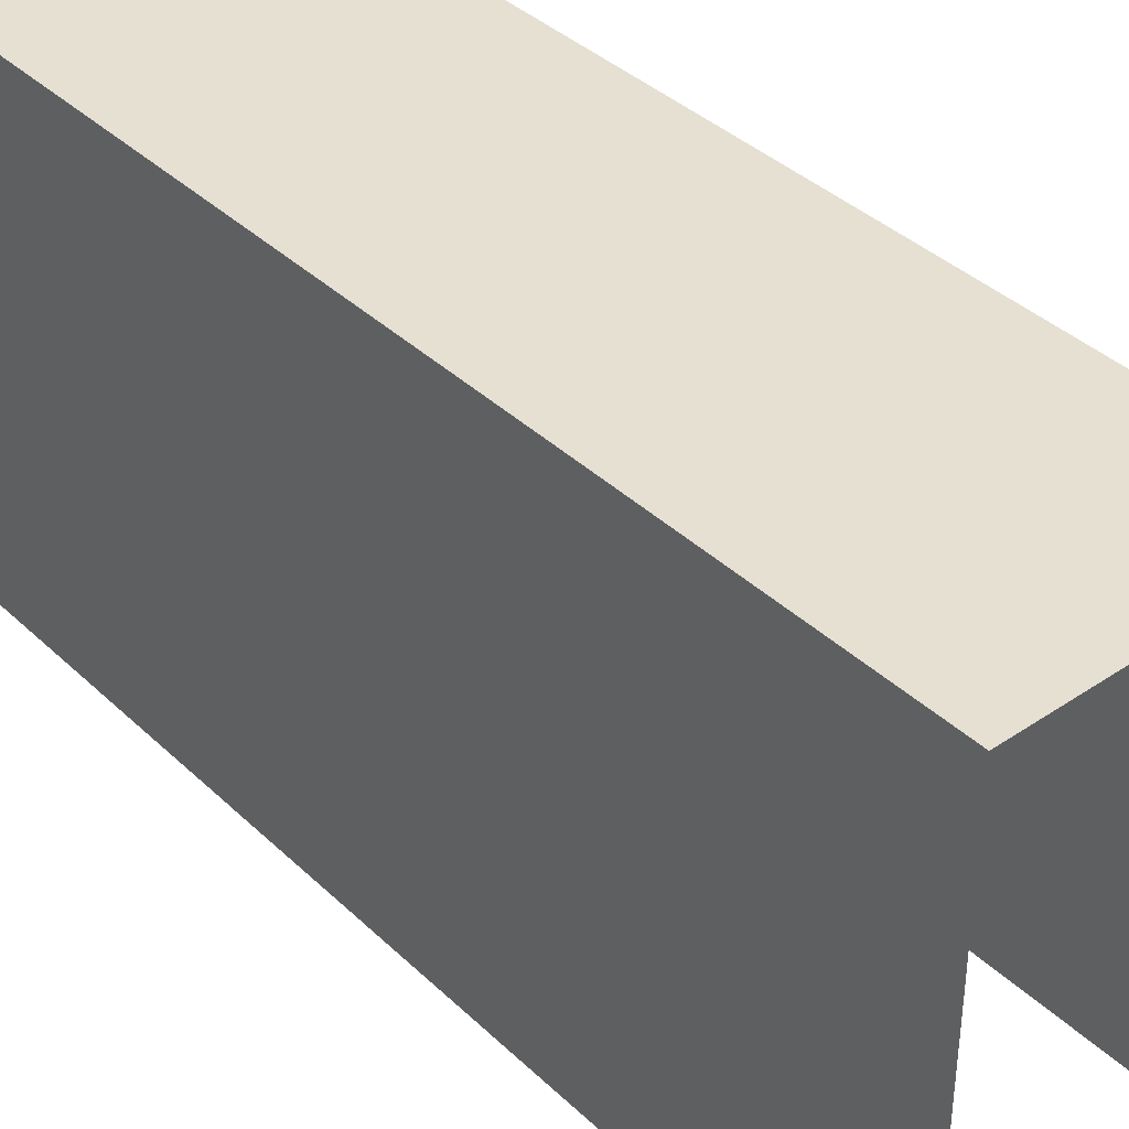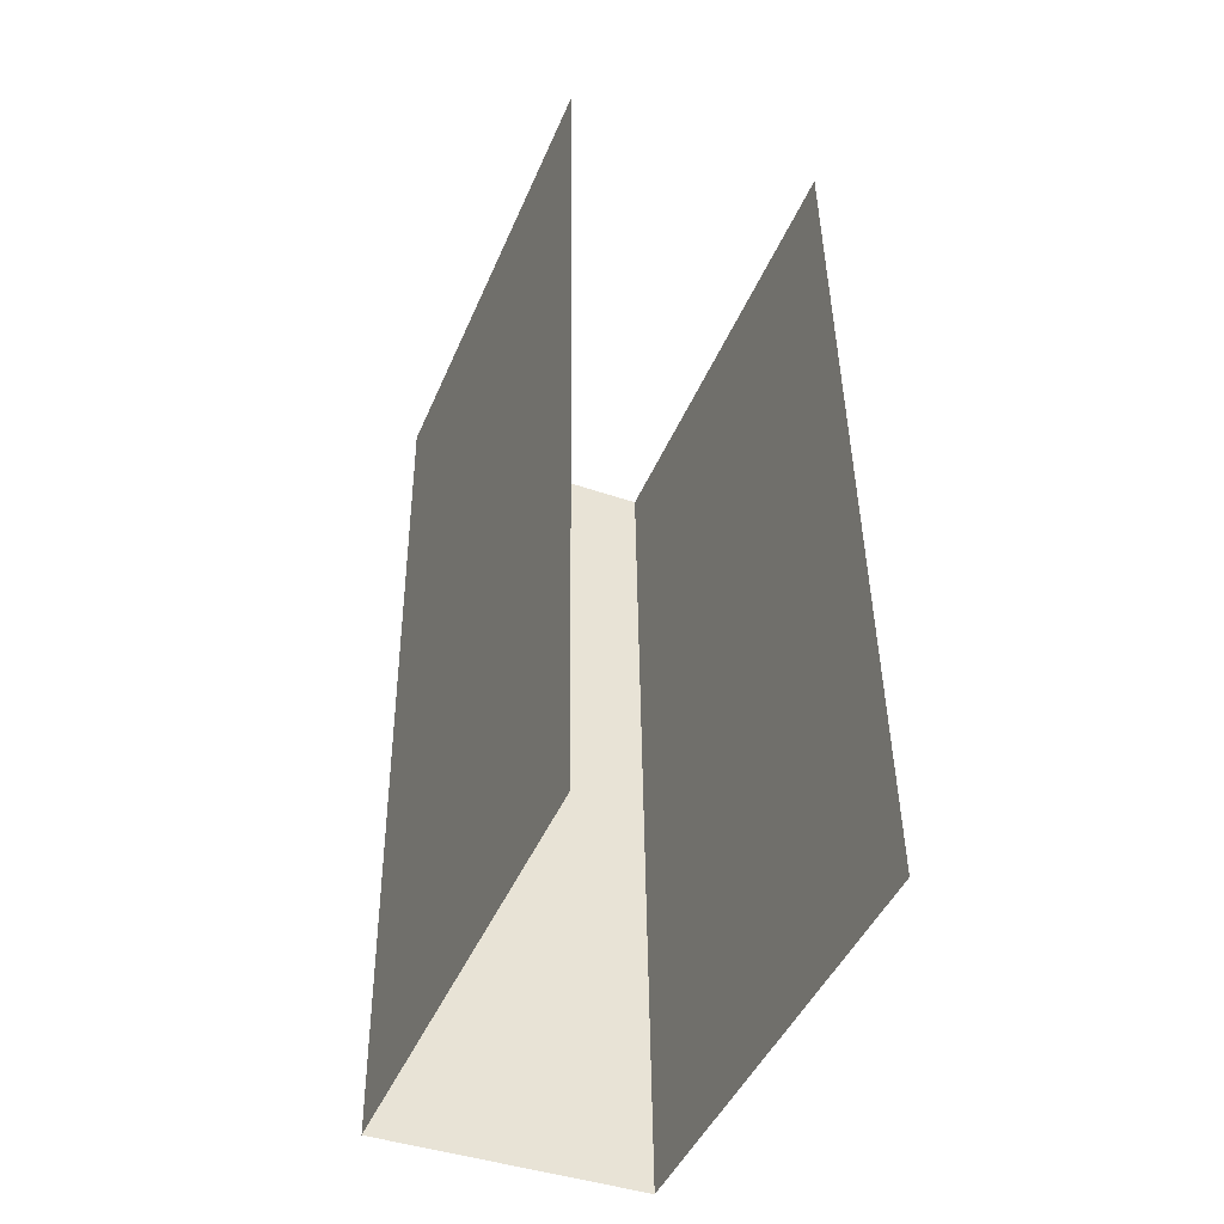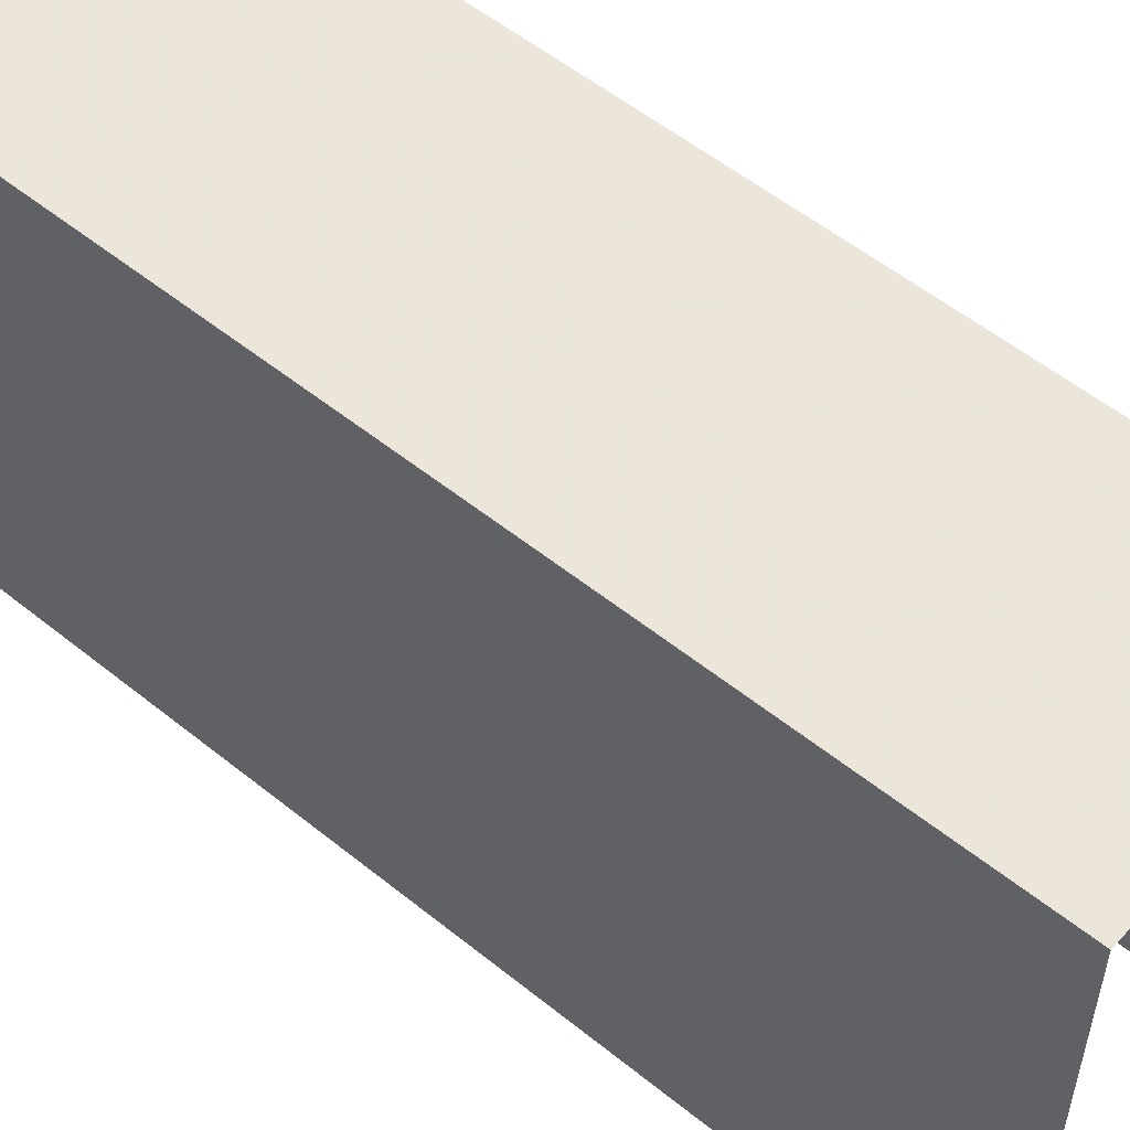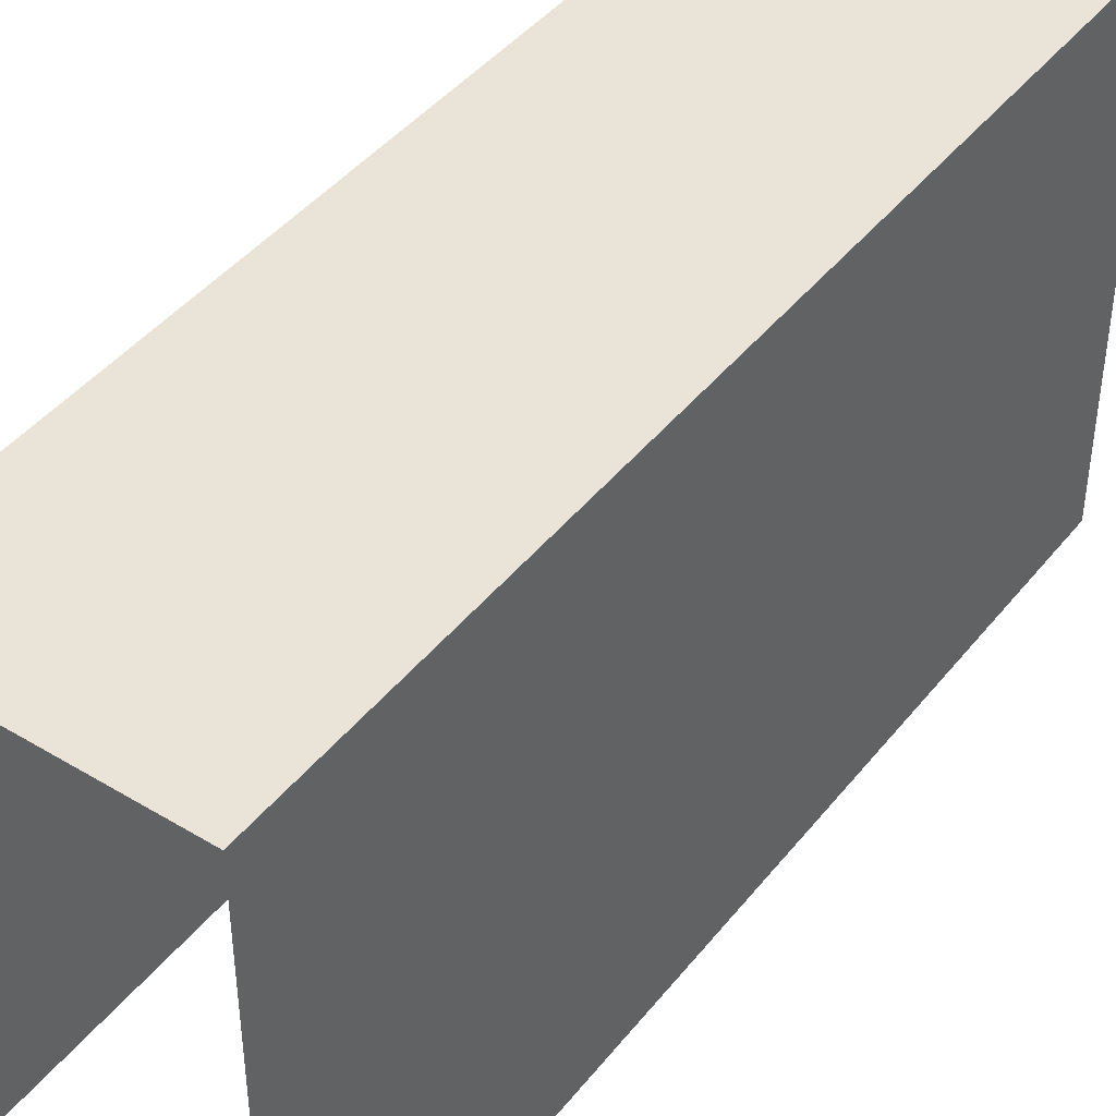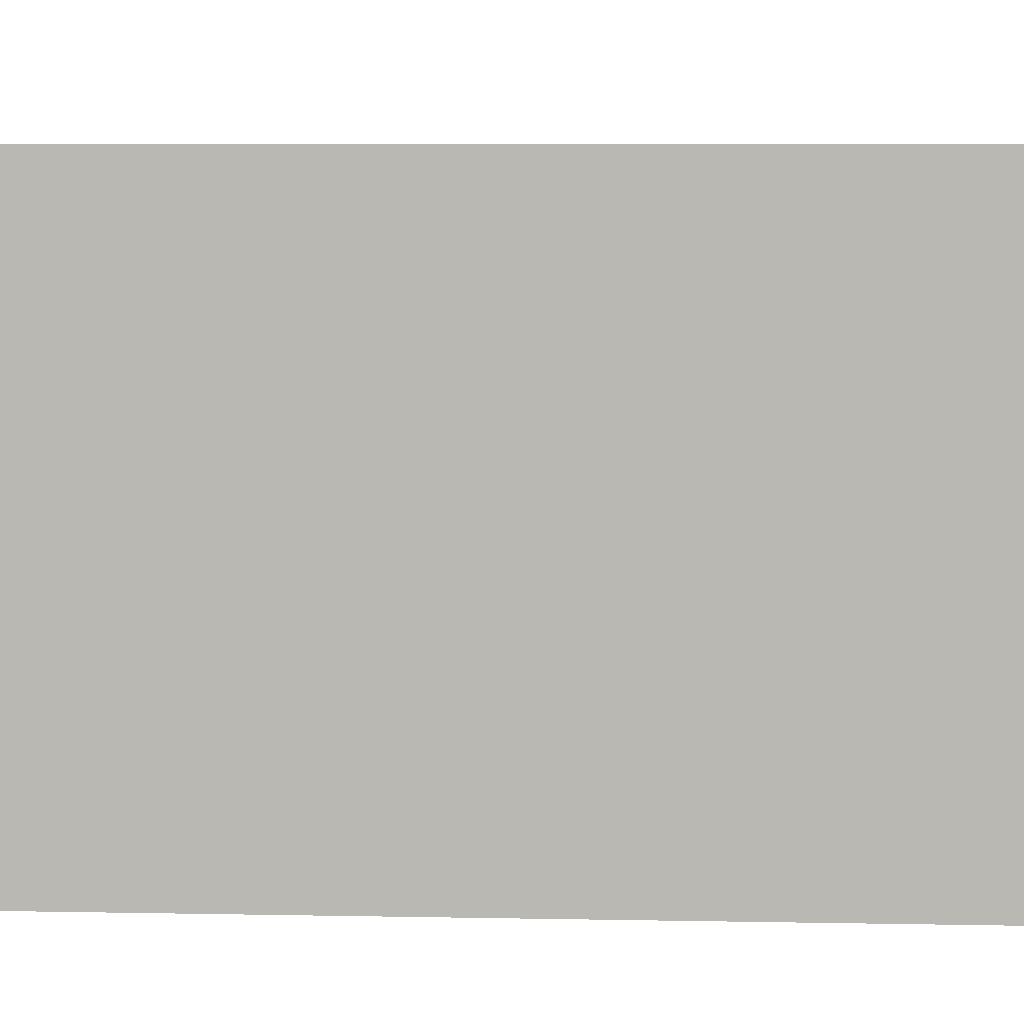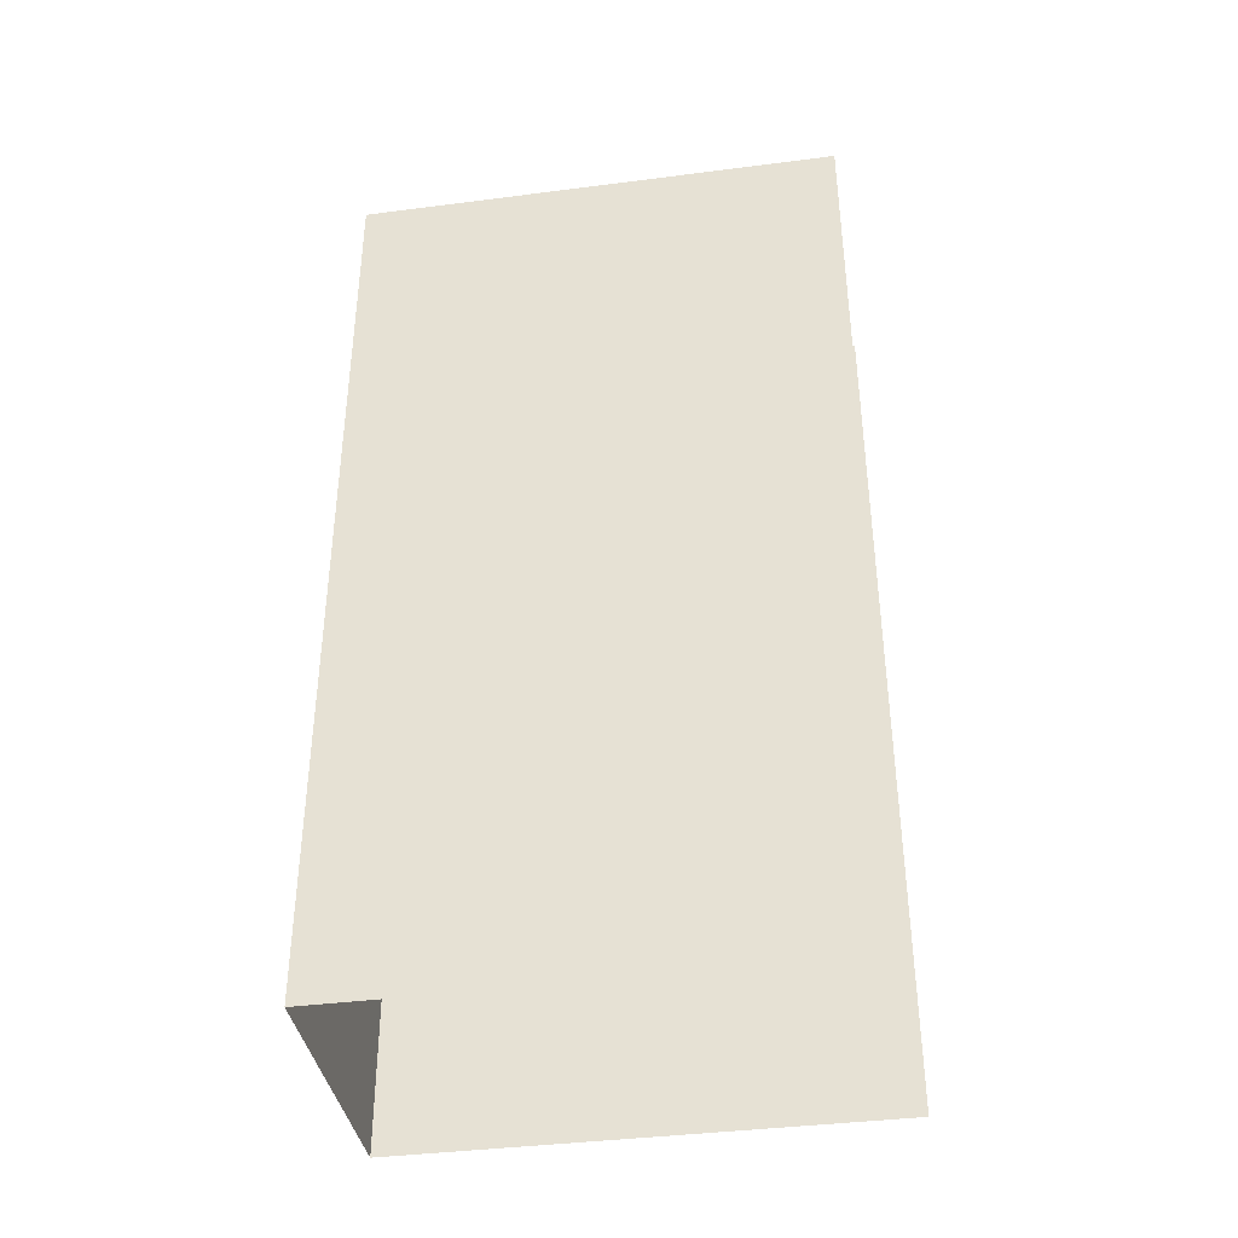
<metadata>
{"format":"obj","ext":"obj","renderer":"f3d","projection":"perspective","resolution":1024,"background":"white","views":[{"elev":38.6,"azim":138.9,"up":"+Z"},{"elev":-45.6,"azim":157.5,"up":"+Y"},{"elev":54.6,"azim":-50.2,"up":"+Z"},{"elev":43.4,"azim":-145.3,"up":"+Z"},{"elev":6.5,"azim":92.6,"up":"+Z"},{"elev":-39.2,"azim":99.0,"up":"+Y"}]}
</metadata>
<code>
v -2.25e+05 -1.265e+05 17.57
v -2.25e+05 -1.265e+05 17.57
v -2.25e+05 -1.265e+05 17.57
v -2.25e+05 -1.265e+05 17.57
v -2.25e+05 -1.265e+05 20.67
v -2.25e+05 -1.265e+05 20.67
v -2.25e+05 -1.265e+05 20.67
v -2.25e+05 -1.265e+05 20.67
f 1 2 3
f 4 1 3
f 6 1 4
f 6 5 1
f 8 3 2
f 8 7 3
f 5 6 7
f 8 5 7
f 7 4 3
f 7 6 4
f 8 2 1
f 5 8 1

</code>
